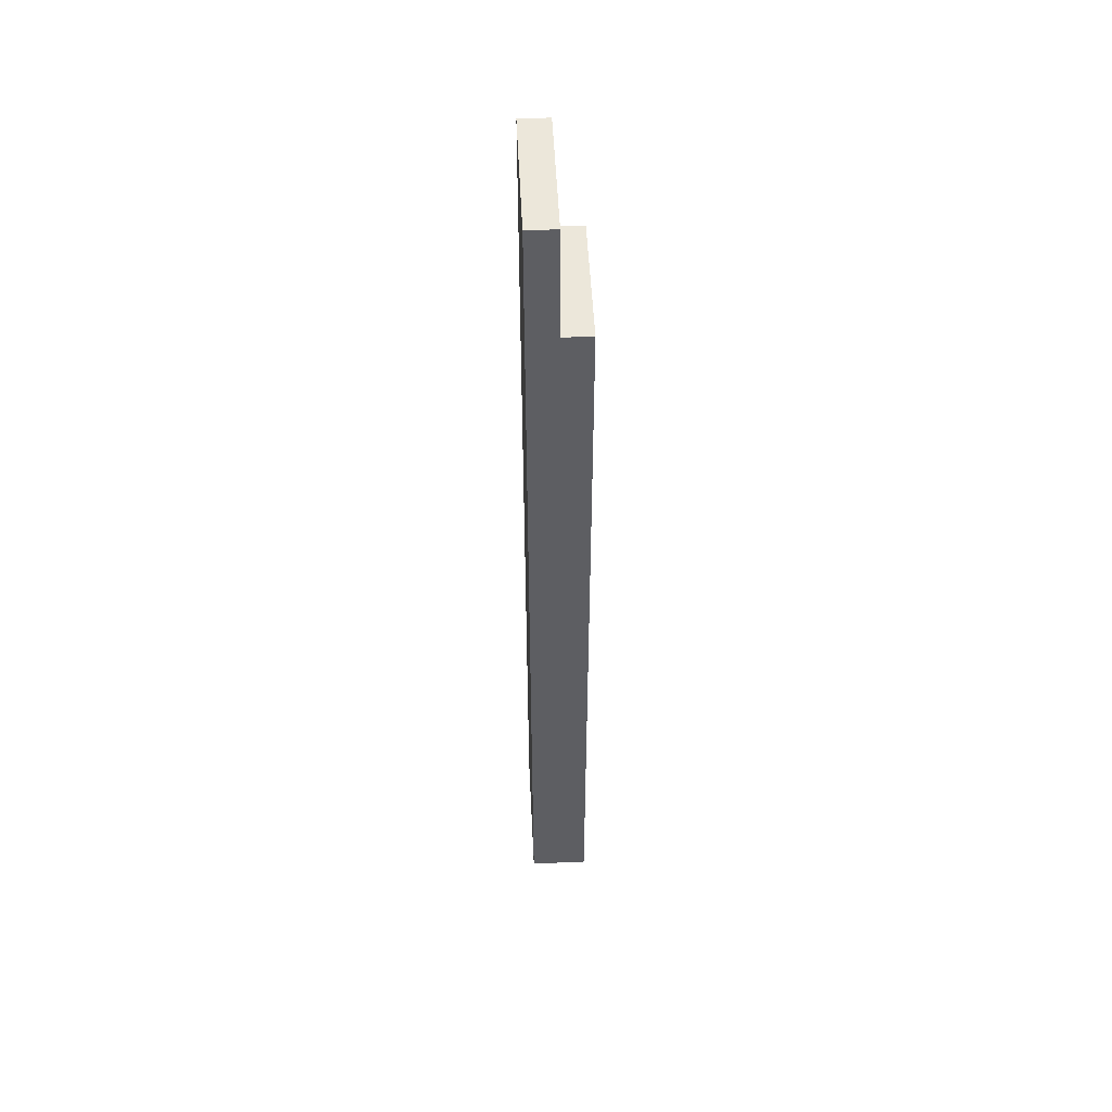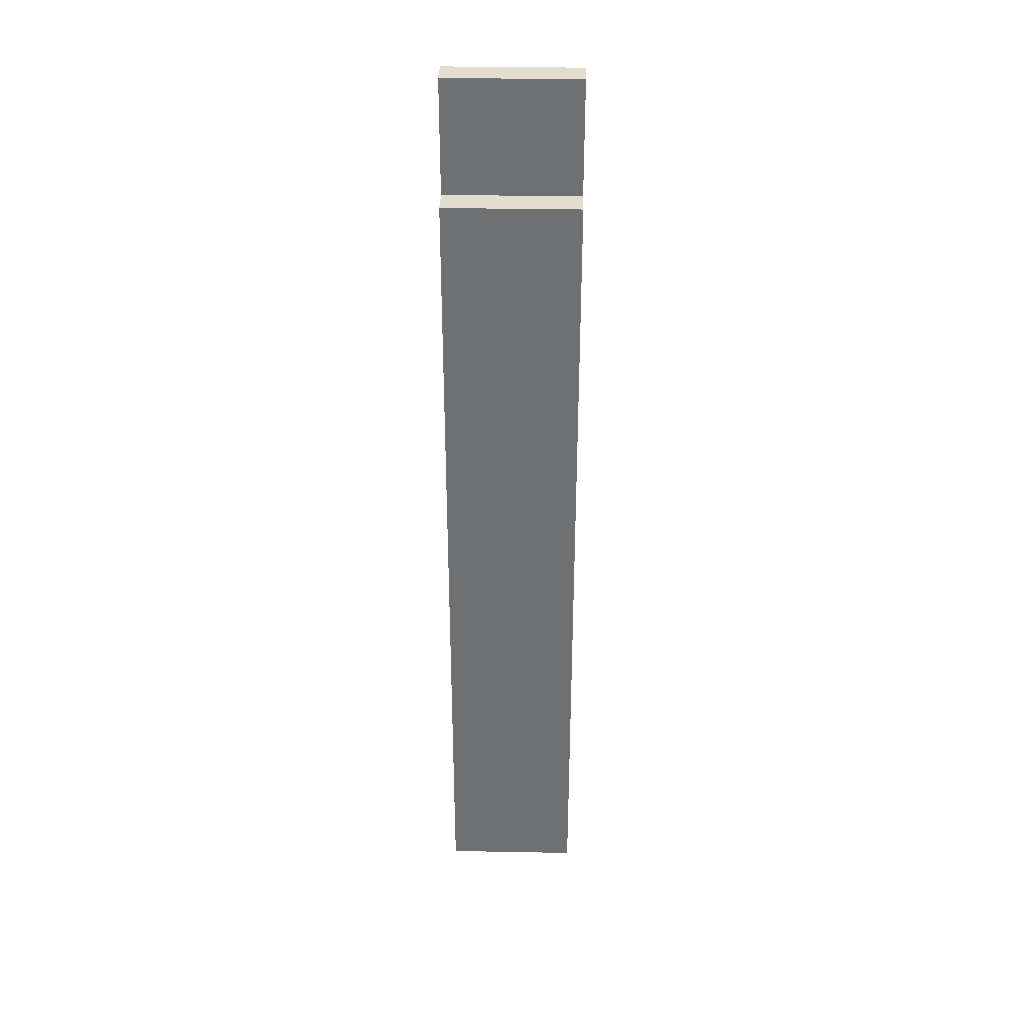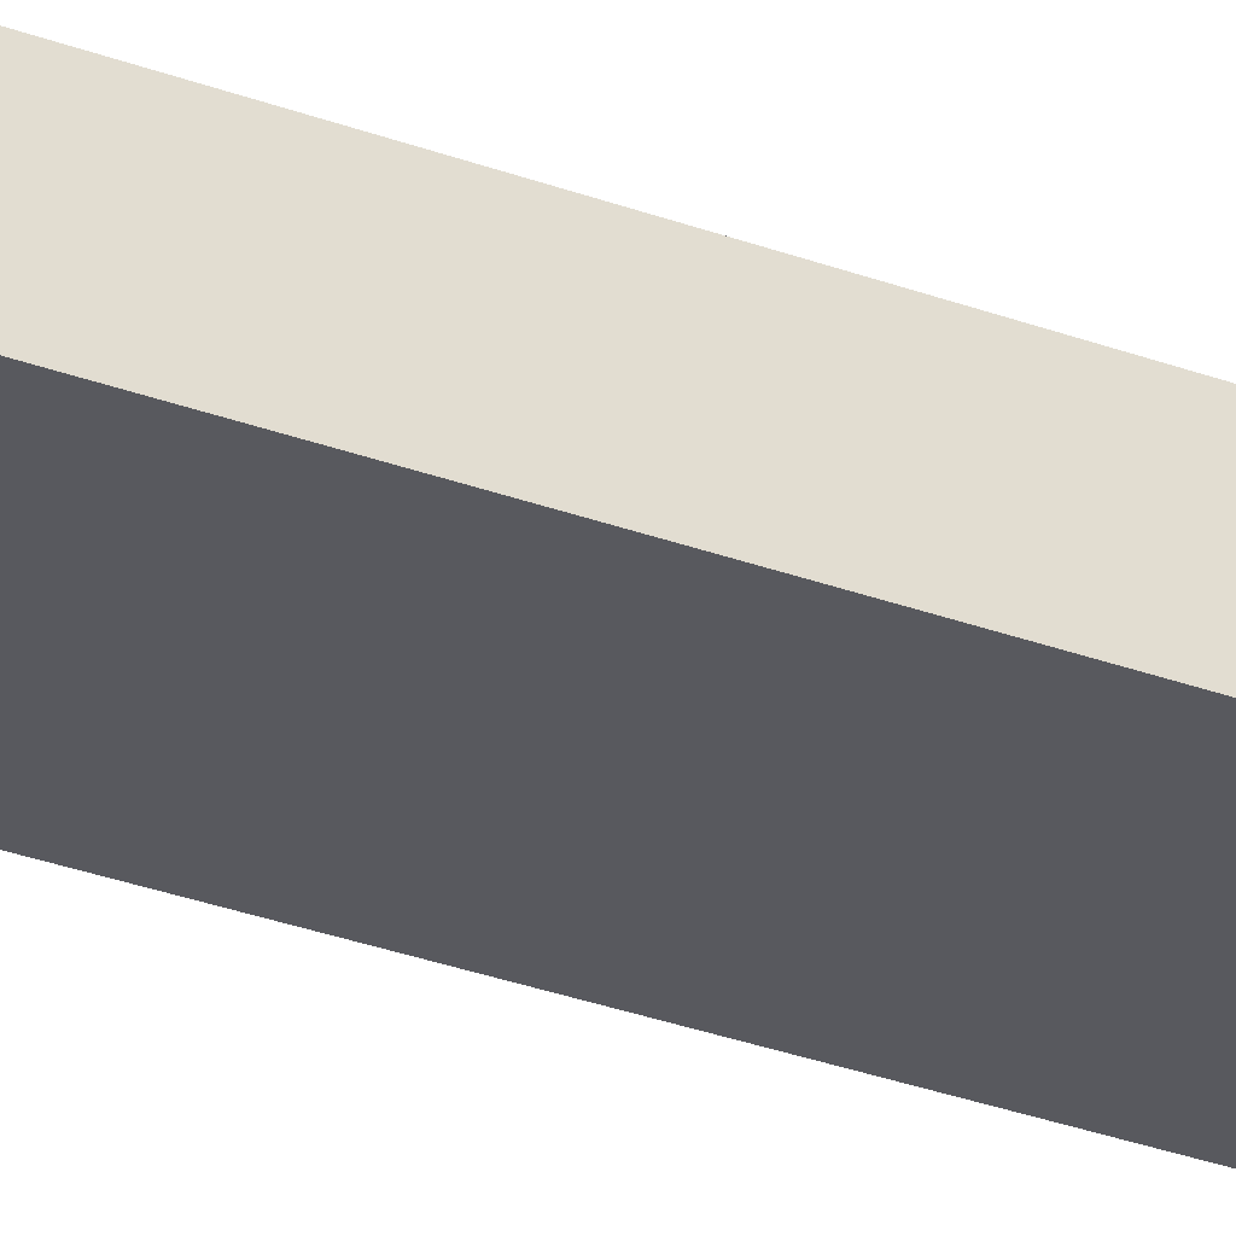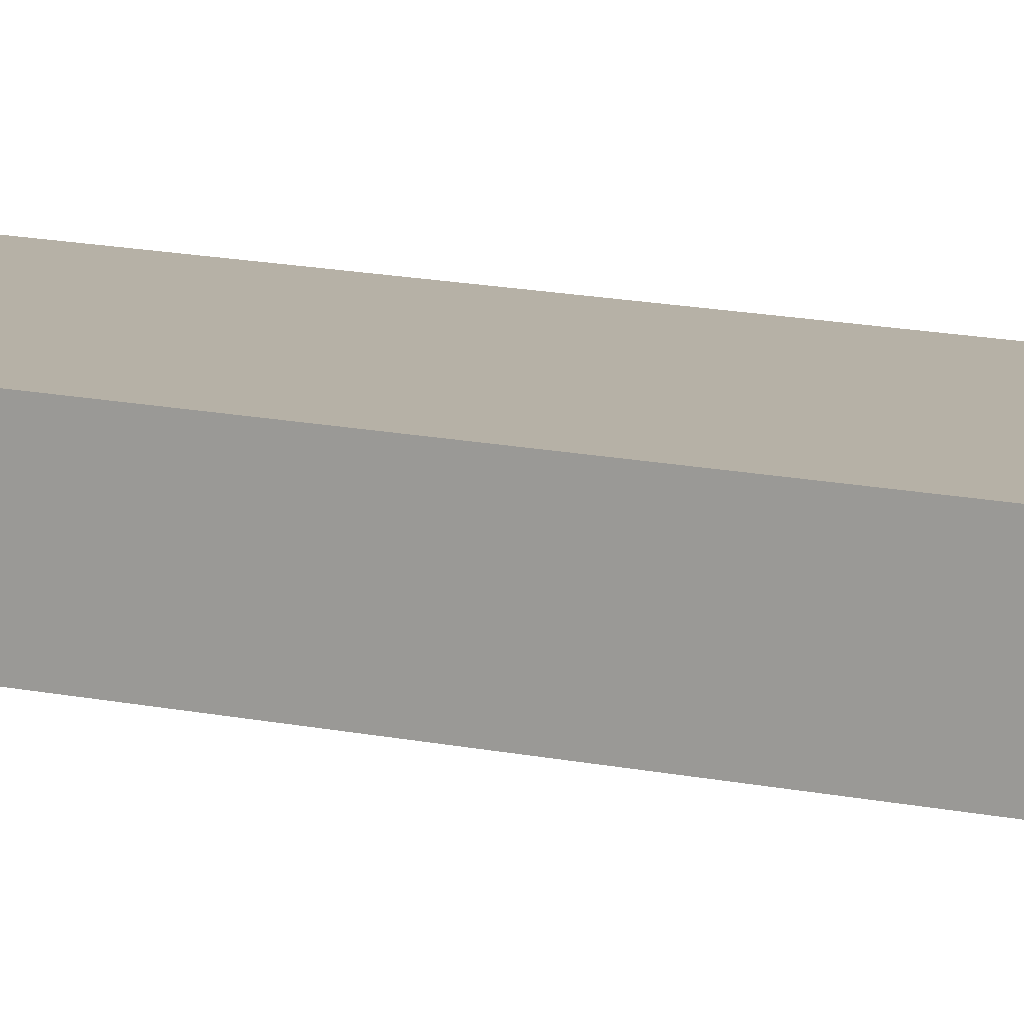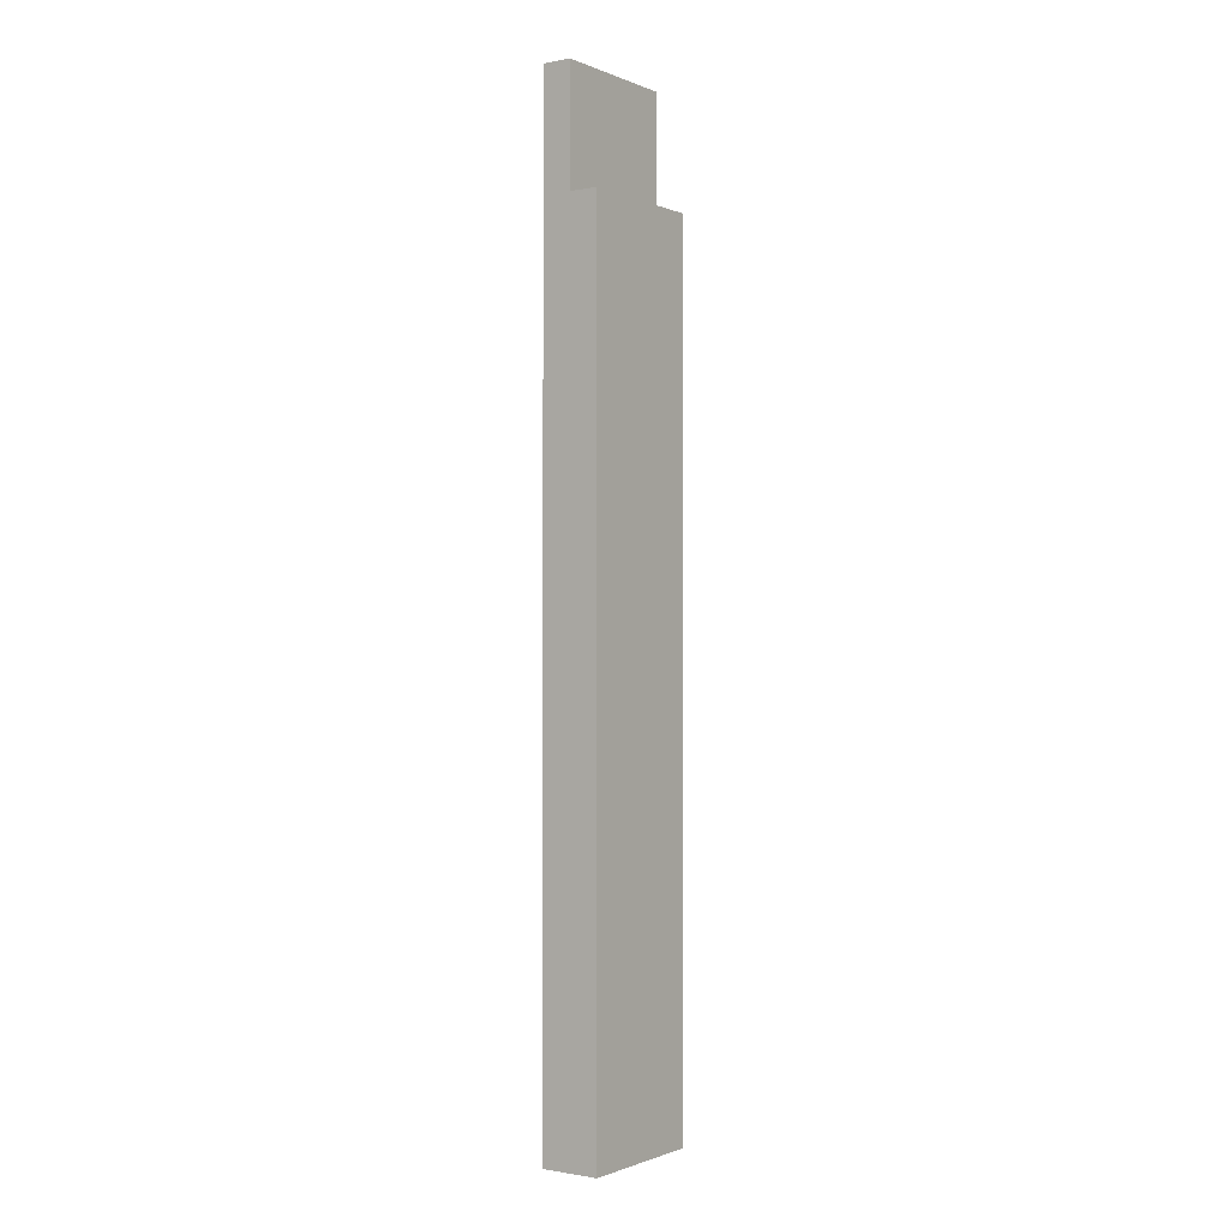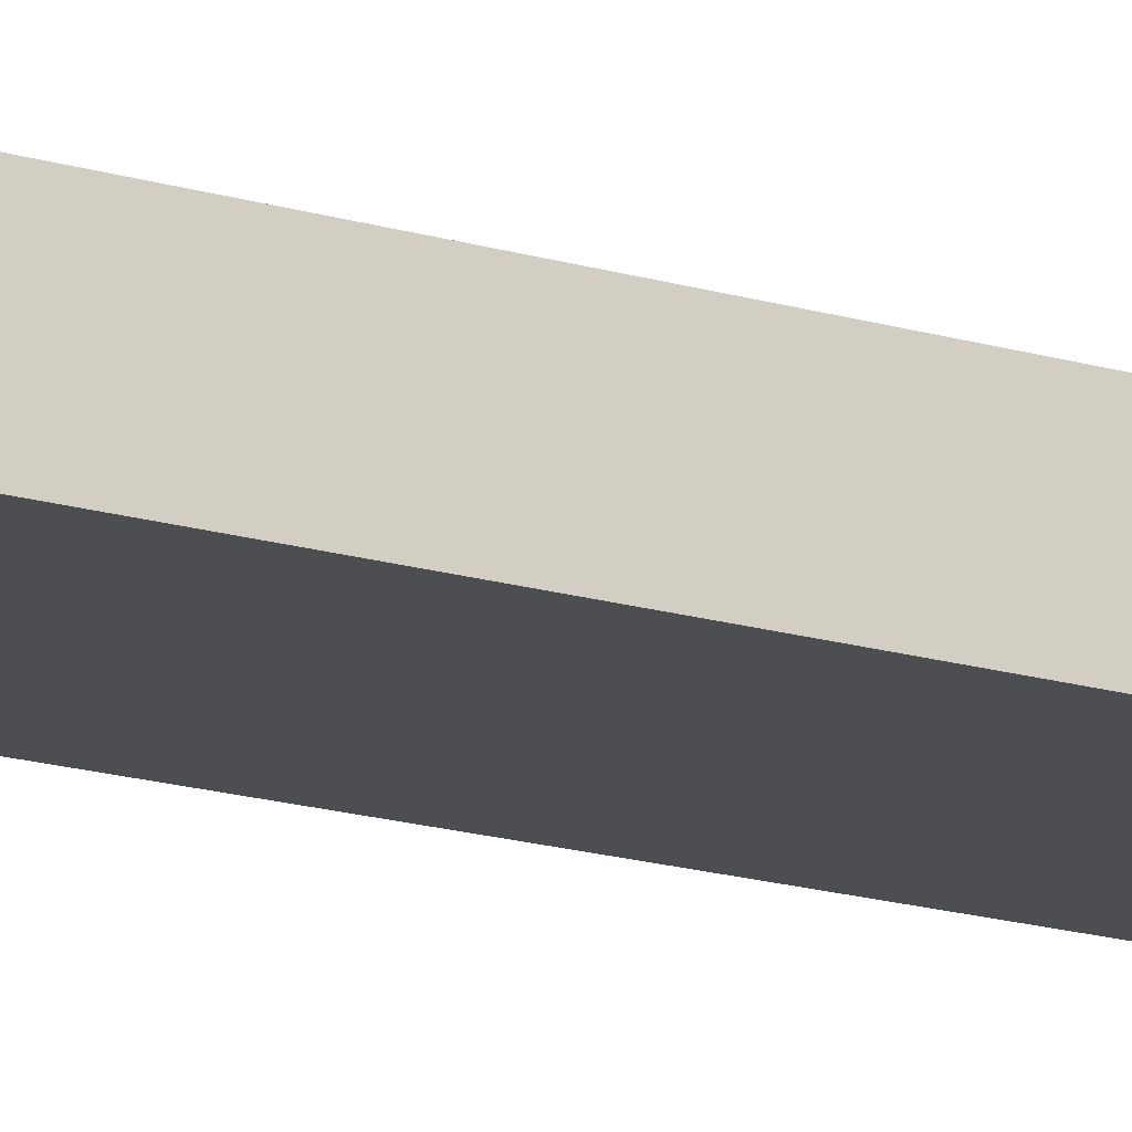
<metadata>
{"format":"obj","ext":"obj","renderer":"f3d","projection":"perspective","resolution":1024,"background":"white","views":[{"elev":51.1,"azim":87.2,"up":"+Z"},{"elev":34.9,"azim":-178.6,"up":"+Z"},{"elev":-30.4,"azim":61.6,"up":"+Y"},{"elev":12.1,"azim":-60.9,"up":"+Y"},{"elev":-1.0,"azim":125.0,"up":"+Z"},{"elev":-16.9,"azim":-121.6,"up":"+Y"}]}
</metadata>
<code>
o top_support_frame-stiles1/top_support_frame-stiles/mesh73/mesh73-geometry#mesh73-geometry
v -0.3142 0.338 -0.3365
v -0.4061 0.338 0.3193
v -0.4061 0.338 -0.3365
v -0.3142 0.338 0.3193
v -0.4061 0.3577 0.2406
v -0.4061 0.3774 -0.3365
v -0.3142 0.3577 0.3193
v -0.4061 0.3577 0.3193
v -0.3142 0.3774 -0.3365
v -0.3142 0.3577 0.2406
v -0.4061 0.3774 0.2406
v -0.3142 0.3774 0.2406
f 1 2 3
f 2 1 4
f 3 2 1
f 4 1 2
f 3 5 2
f 3 1 6
f 4 7 1
f 4 2 7
f 8 2 5
f 6 5 3
f 9 6 1
f 10 1 7
f 8 7 2
f 7 5 8
f 8 5 7
f 11 5 6
f 6 12 9
f 9 12 6
f 9 1 12
f 12 1 10
f 5 7 10
f 10 7 5
f 5 12 11
f 11 12 5
f 12 6 11
f 11 6 12
f 12 5 10
f 10 5 12
f 2 5 3
f 6 1 3
f 1 7 4
f 7 2 4
f 5 2 8
f 3 5 6
f 1 6 9
f 7 1 10
f 2 7 8
f 6 5 11
f 12 1 9
f 10 1 12

</code>
